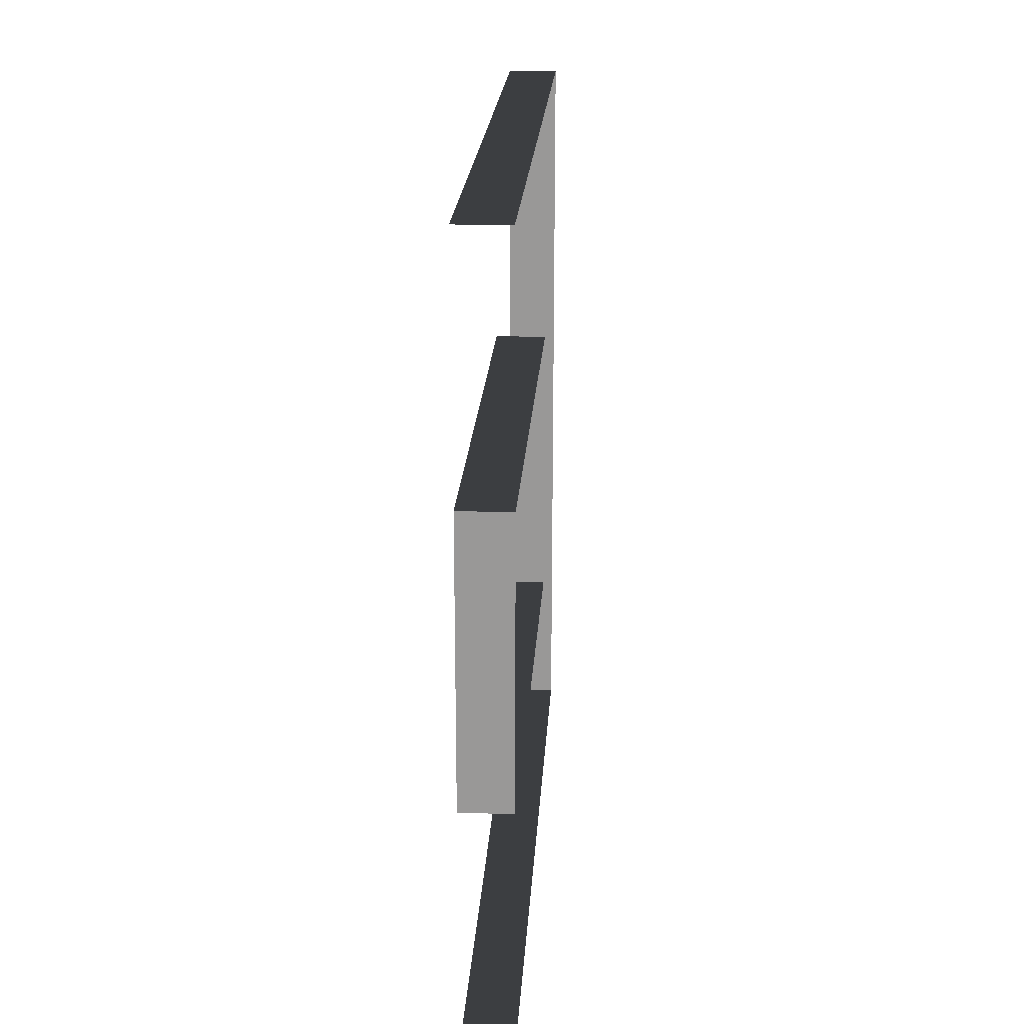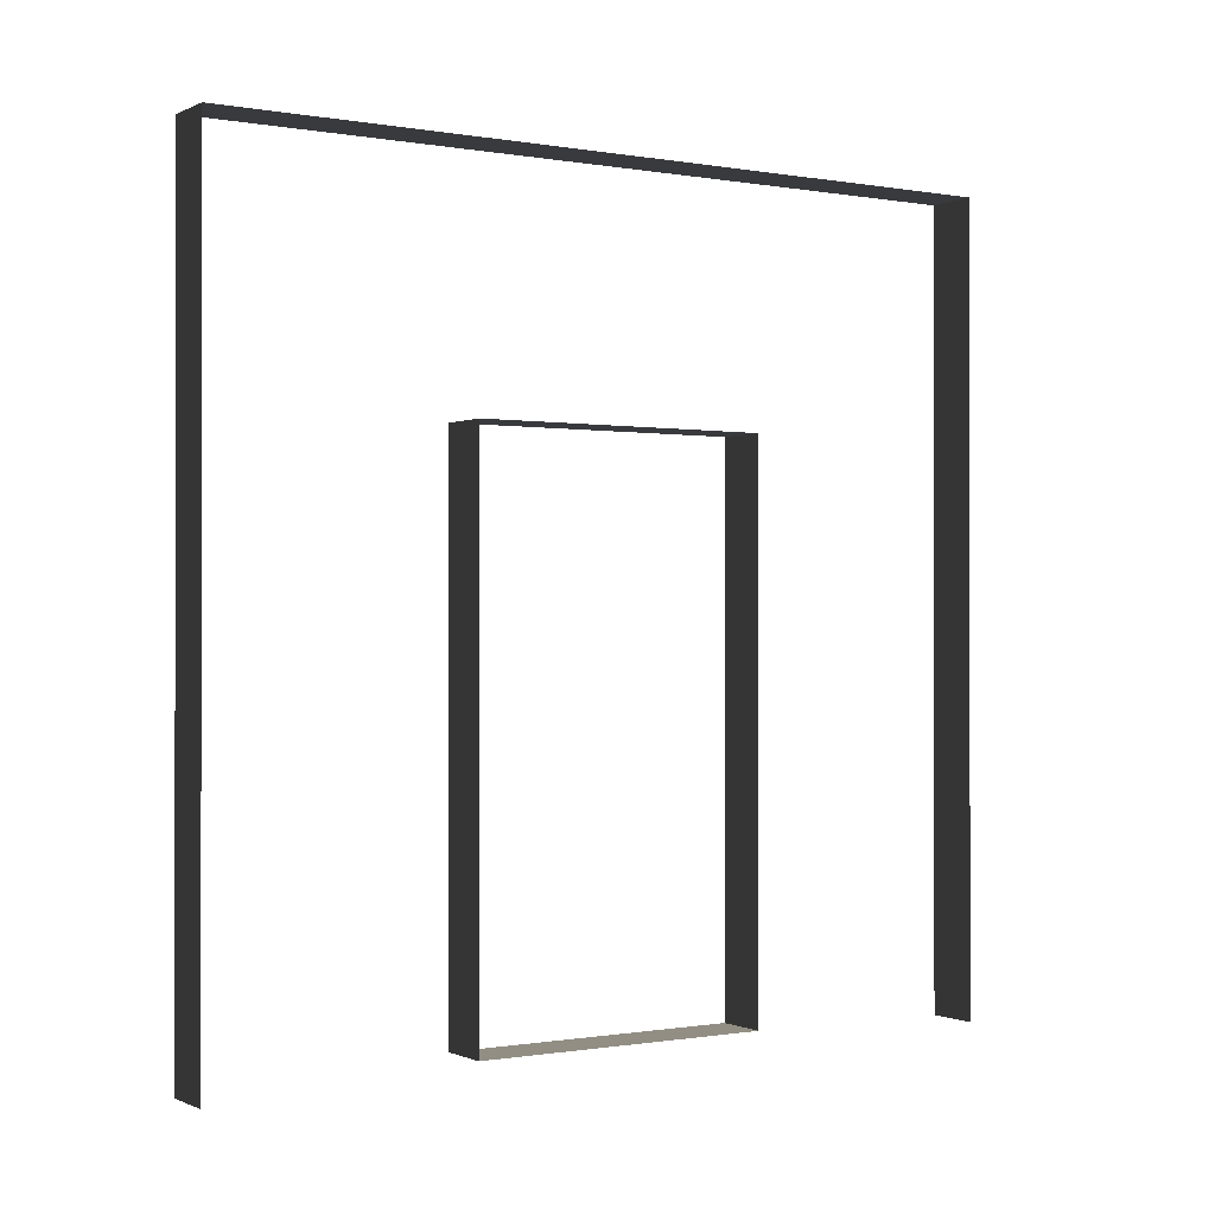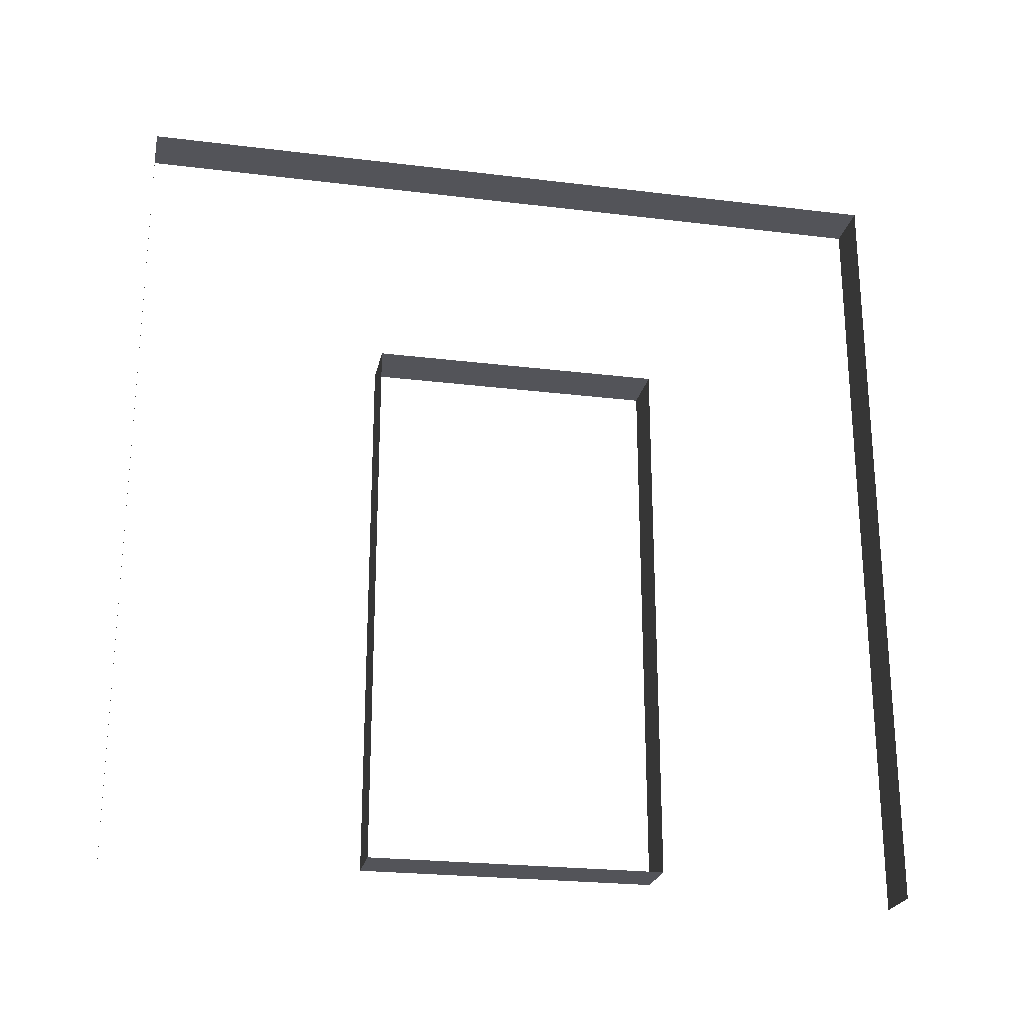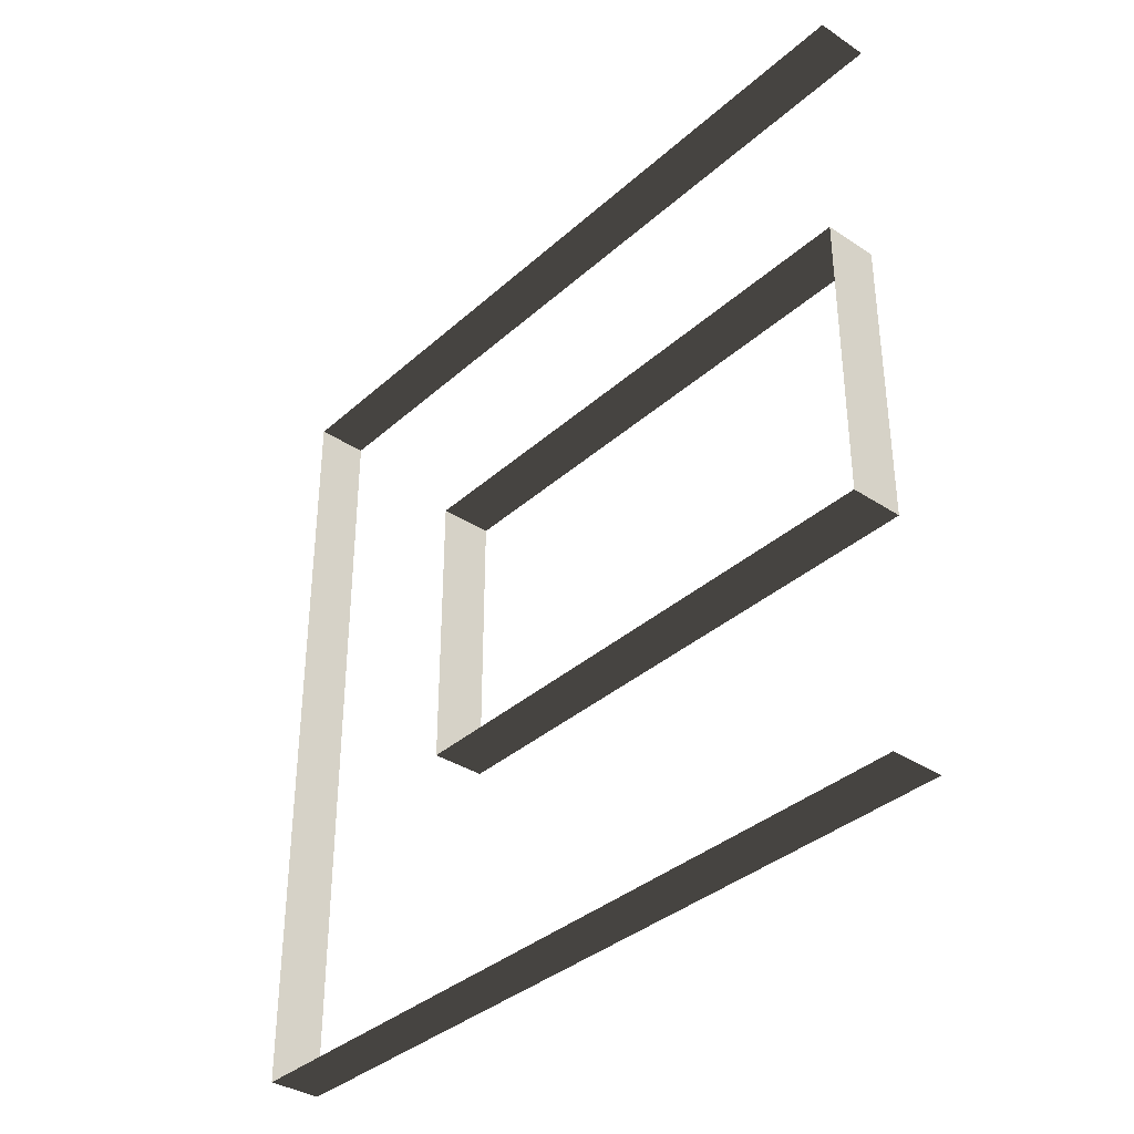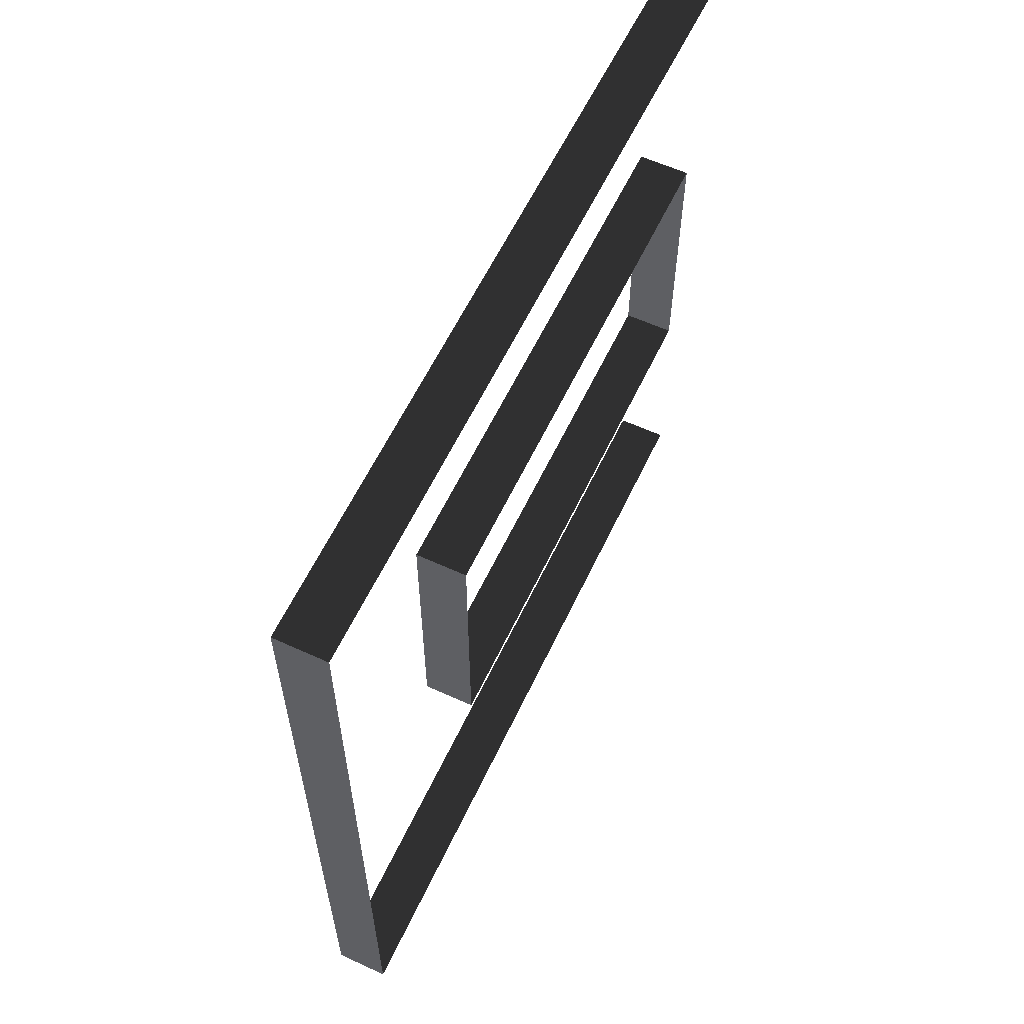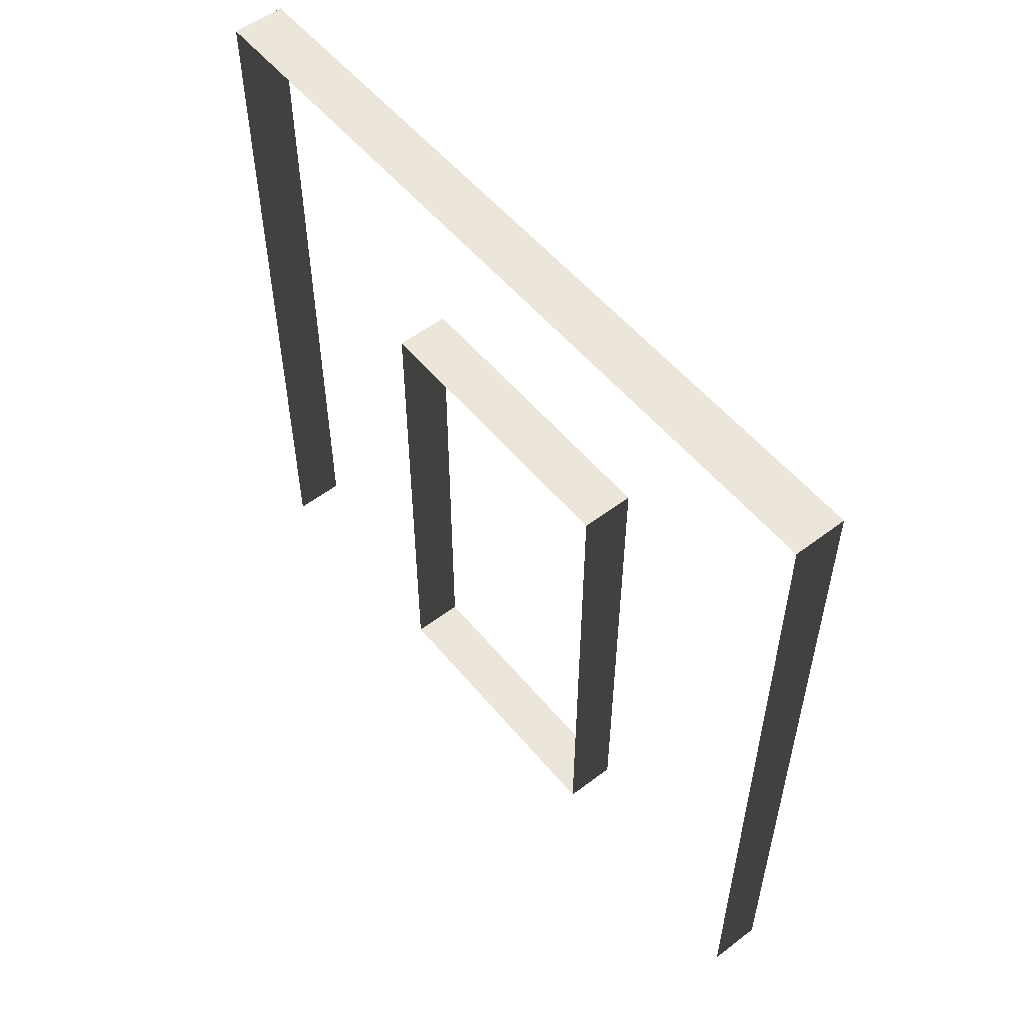
<metadata>
{"format":"obj","ext":"obj","renderer":"f3d","projection":"perspective","resolution":1024,"background":"white","views":[{"elev":20.8,"azim":3.5,"up":"+Z"},{"elev":-0.5,"azim":-122.6,"up":"+Y"},{"elev":-23.8,"azim":-101.6,"up":"+Y"},{"elev":-35.9,"azim":-40.8,"up":"+Z"},{"elev":59.7,"azim":-154.8,"up":"+Z"},{"elev":54.4,"azim":-38.8,"up":"+Y"}]}
</metadata>
<code>
v -6.976e-06 3 2.779e-06
v -0.2 3 3
v -0.2 3 3.3e-06
v -6.804e-06 3 3
v -0.2 -4.529e-07 3
v -6.804e-06 3 3
v -6.804e-06 -4.529e-07 3
v -0.2 3 3
v -0.2 -2.341e-07 3.3e-06
v -6.976e-06 3 2.779e-06
v -0.2 3 3.3e-06
v -6.976e-06 -2.341e-07 2.779e-06
v -8.205e-06 2.1 0.95
v -0.2 0.0525 0.95
v -0.2 2.1 0.95
v -4.705e-06 0.0525 0.95
v -5.575e-06 0.0525 2.05
v -0.2 2.1 2.05
v -0.2 0.0525 2.05
v -5.575e-06 2.1 2.05
v -5.575e-06 2.1 2.05
v -0.2 2.1 0.95
v -0.2 2.1 2.05
v -8.205e-06 2.1 0.95
v -4.705e-06 0.0525 0.95
v -0.2 0.0525 2.05
v -0.2 0.0525 0.95
v -5.575e-06 0.0525 2.05
g wall01_door1m_2_10021_1527
f 1 3 2
f 2 4 1
f 5 7 6
f 6 8 5
f 9 11 10
f 10 12 9
f 13 15 14
f 14 16 13
f 17 19 18
f 18 20 17
f 21 23 22
f 22 24 21
f 25 27 26
f 26 28 25

</code>
